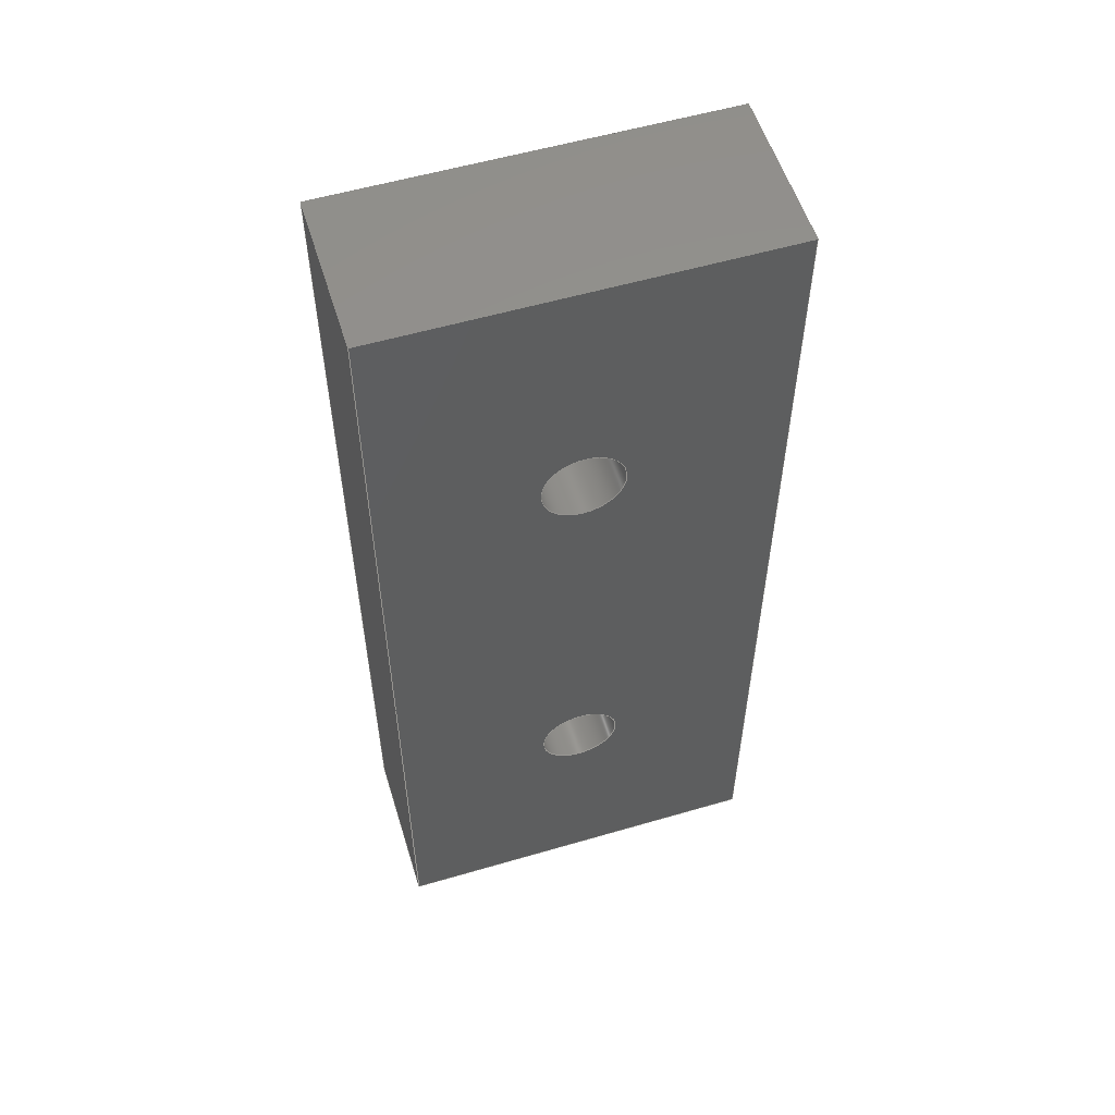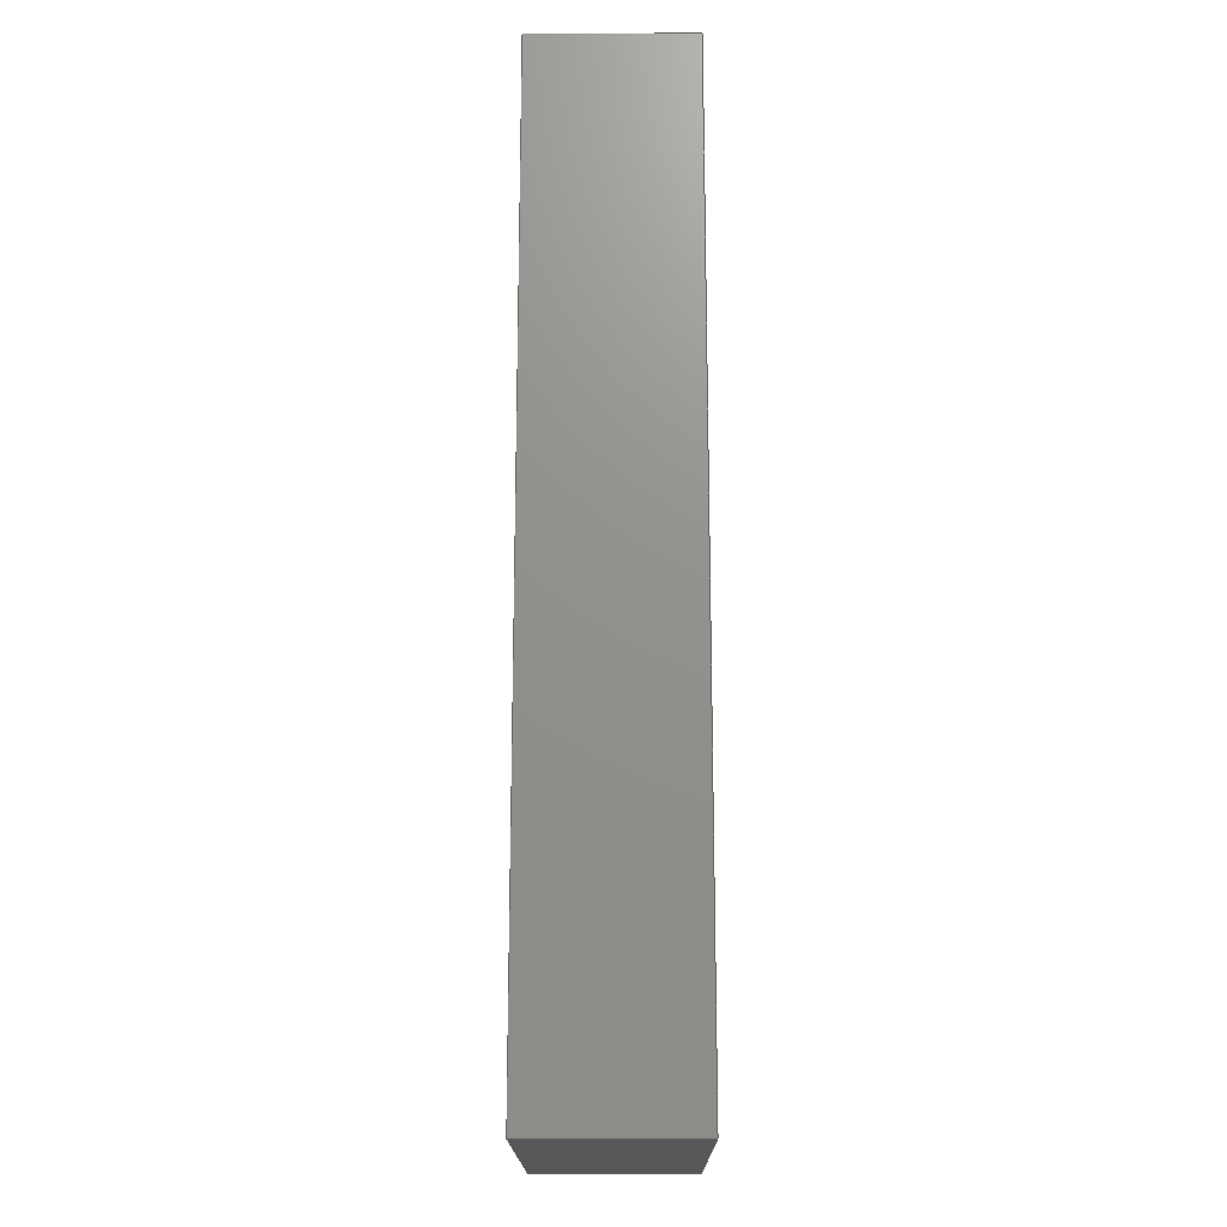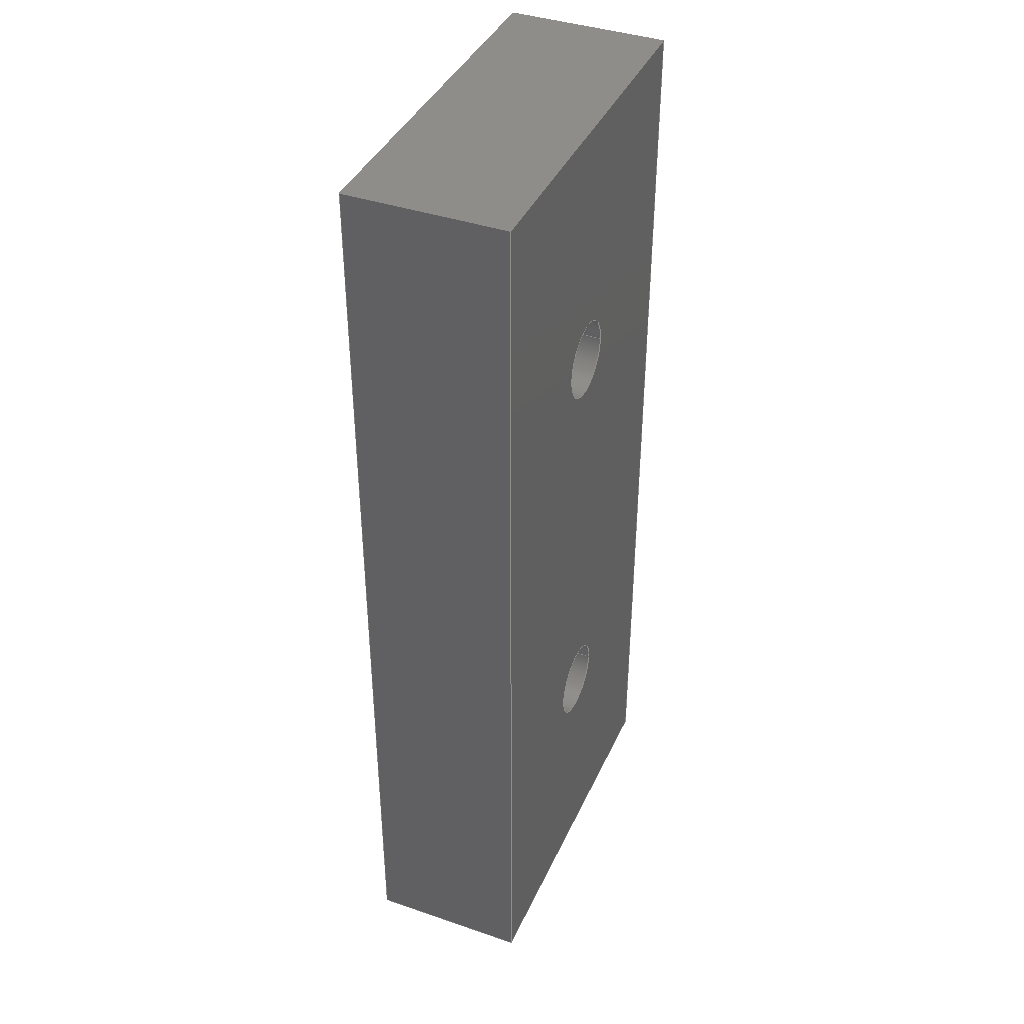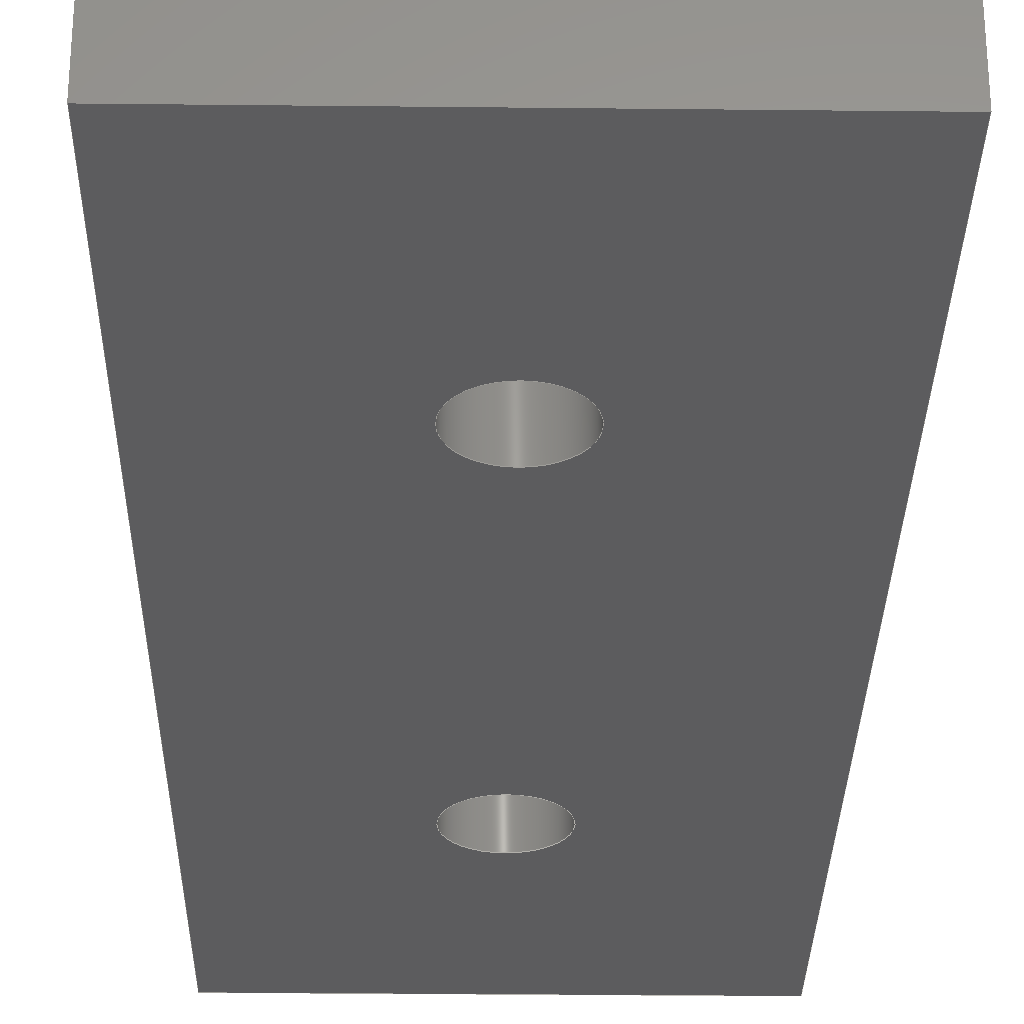
<metadata>
{"format":"step","ext":"stp","renderer":"f3d","projection":"perspective","resolution":1024,"background":"white","views":[{"elev":55.8,"azim":-17.1,"up":"+Z"},{"elev":-17.9,"azim":-89.7,"up":"+Z"},{"elev":40.0,"azim":112.9,"up":"+Z"},{"elev":-29.7,"azim":-0.9,"up":"+Y"}]}
</metadata>
<code>
ISO-10303-21;
DATA;
#1=PRODUCT_DEFINITION('','UNSPECIFIED',#28,#31);
#2=SHAPE_DEFINITION_REPRESENTATION(#26,#3);
#3=SHAPE_REPRESENTATION('NONE',(#4),#8);
#4=AXIS2_PLACEMENT_3D('',#5,#6,#7);
#5=CARTESIAN_POINT('',(0,0,0));
#6=DIRECTION('',(0,0,1));
#7=DIRECTION('',(1,0,0));
#8=(GEOMETRIC_REPRESENTATION_CONTEXT(3)GLOBAL_UNCERTAINTY_ASSIGNED_CONTEXT((#10))
GLOBAL_UNIT_ASSIGNED_CONTEXT((#9,#11,#12))REPRESENTATION_CONTEXT('NONE','NONE'));
#9=(LENGTH_UNIT()NAMED_UNIT(*)SI_UNIT(.MILLI.,.METRE.));
#10=UNCERTAINTY_MEASURE_WITH_UNIT(LENGTH_MEASURE(1e-05),#9,'NONE','NONE');
#11=(NAMED_UNIT(*)PLANE_ANGLE_UNIT()SI_UNIT($,.RADIAN.));
#12=(NAMED_UNIT(*)SI_UNIT($,.STERADIAN.)SOLID_ANGLE_UNIT());
#13=MANIFOLD_SOLID_BREP('',#14);
#14=CLOSED_SHELL('',(#48,#57,#66,#75,#84,#93,#102,#111));
#15=COLOUR_RGB('',0.5608,0.5608,0.5608);
#16=FILL_AREA_STYLE_COLOUR('',#15);
#17=FILL_AREA_STYLE($,(#16));
#18=SURFACE_STYLE_FILL_AREA(#17);
#19=SURFACE_SIDE_STYLE('',(#18));
#20=SURFACE_STYLE_USAGE(.BOTH.,#19);
#21=PRESENTATION_STYLE_ASSIGNMENT((#20));
#22=MECHANICAL_DESIGN_GEOMETRIC_PRESENTATION_REPRESENTATION('NONE',(#23,#56,#65,
#74,#83,#92,#101,#110,#119),#8);
#23=STYLED_ITEM('',(#21),#13);
#24=ADVANCED_BREP_SHAPE_REPRESENTATION('NONE',(#13),#8);
#25=SHAPE_REPRESENTATION_RELATIONSHIP('','',#3,#24);
#26=PRODUCT_DEFINITION_SHAPE('NONE','NONE',#1);
#27=MECHANICAL_CONTEXT('NONE',#32,'mechanical');
#28=PRODUCT_DEFINITION_FORMATION_WITH_SPECIFIED_SOURCE('ANY','UNSPECIFIED',#29,.NOT_KNOWN.);
#29=PRODUCT('','\X2\0414043504420430043B044C\X0\','NONE',(#27));
#30=PRODUCT_RELATED_PRODUCT_CATEGORY('detail','',(#29));
#31=DESIGN_CONTEXT('detailed design',#32,'design');
#32=APPLICATION_CONTEXT('configuration controlled 3d designs of mechanical parts and assemblies');
#33=APPLICATION_PROTOCOL_DEFINITION('international standard','config_control_design',
1994,#32);
#34=CC_DESIGN_DATE_AND_TIME_ASSIGNMENT(#35,#39,(#1));
#35=DATE_AND_TIME(#36,#37);
#36=CALENDAR_DATE(0,1,1);
#37=LOCAL_TIME(0,0,0,#38);
#38=COORDINATED_UNIVERSAL_TIME_OFFSET(0,0,.AHEAD.);
#39=DATE_TIME_ROLE('creation_date');
#40=CC_DESIGN_APPROVAL(#41,(#1));
#41=APPROVAL(#42,'UNSPECIFIED');
#42=APPROVAL_STATUS('not_yet_approved');
#43=APPROVAL_DATE_TIME(#44,#41);
#44=DATE_AND_TIME(#45,#46);
#45=CALENDAR_DATE(0,1,1);
#46=LOCAL_TIME(0,0,0,#47);
#47=COORDINATED_UNIVERSAL_TIME_OFFSET(0,0,.AHEAD.);
#48=ADVANCED_FACE('',(#120,#122,#124),#126,.F.);
#49=COLOUR_RGB('',0.5608,0.5608,0.5608);
#50=FILL_AREA_STYLE_COLOUR('',#49);
#51=FILL_AREA_STYLE($,(#50));
#52=SURFACE_STYLE_FILL_AREA(#51);
#53=SURFACE_SIDE_STYLE('',(#52));
#54=SURFACE_STYLE_USAGE(.BOTH.,#53);
#55=PRESENTATION_STYLE_ASSIGNMENT((#54));
#56=STYLED_ITEM('',(#55),#48);
#57=ADVANCED_FACE('',(#131,#133,#135),#137,.T.);
#58=COLOUR_RGB('',0.5608,0.5608,0.5608);
#59=FILL_AREA_STYLE_COLOUR('',#58);
#60=FILL_AREA_STYLE($,(#59));
#61=SURFACE_STYLE_FILL_AREA(#60);
#62=SURFACE_SIDE_STYLE('',(#61));
#63=SURFACE_STYLE_USAGE(.BOTH.,#62);
#64=PRESENTATION_STYLE_ASSIGNMENT((#63));
#65=STYLED_ITEM('',(#64),#57);
#66=ADVANCED_FACE('',(#142,#144),#146,.F.);
#67=COLOUR_RGB('',0.5608,0.5608,0.5608);
#68=FILL_AREA_STYLE_COLOUR('',#67);
#69=FILL_AREA_STYLE($,(#68));
#70=SURFACE_STYLE_FILL_AREA(#69);
#71=SURFACE_SIDE_STYLE('',(#70));
#72=SURFACE_STYLE_USAGE(.BOTH.,#71);
#73=PRESENTATION_STYLE_ASSIGNMENT((#72));
#74=STYLED_ITEM('',(#73),#66);
#75=ADVANCED_FACE('',(#151,#153),#155,.F.);
#76=COLOUR_RGB('',0.5608,0.5608,0.5608);
#77=FILL_AREA_STYLE_COLOUR('',#76);
#78=FILL_AREA_STYLE($,(#77));
#79=SURFACE_STYLE_FILL_AREA(#78);
#80=SURFACE_SIDE_STYLE('',(#79));
#81=SURFACE_STYLE_USAGE(.BOTH.,#80);
#82=PRESENTATION_STYLE_ASSIGNMENT((#81));
#83=STYLED_ITEM('',(#82),#75);
#84=ADVANCED_FACE('',(#160),#162,.T.);
#85=COLOUR_RGB('',0.5608,0.5608,0.5608);
#86=FILL_AREA_STYLE_COLOUR('',#85);
#87=FILL_AREA_STYLE($,(#86));
#88=SURFACE_STYLE_FILL_AREA(#87);
#89=SURFACE_SIDE_STYLE('',(#88));
#90=SURFACE_STYLE_USAGE(.BOTH.,#89);
#91=PRESENTATION_STYLE_ASSIGNMENT((#90));
#92=STYLED_ITEM('',(#91),#84);
#93=ADVANCED_FACE('',(#167),#169,.T.);
#94=COLOUR_RGB('',0.5608,0.5608,0.5608);
#95=FILL_AREA_STYLE_COLOUR('',#94);
#96=FILL_AREA_STYLE($,(#95));
#97=SURFACE_STYLE_FILL_AREA(#96);
#98=SURFACE_SIDE_STYLE('',(#97));
#99=SURFACE_STYLE_USAGE(.BOTH.,#98);
#100=PRESENTATION_STYLE_ASSIGNMENT((#99));
#101=STYLED_ITEM('',(#100),#93);
#102=ADVANCED_FACE('',(#174),#176,.T.);
#103=COLOUR_RGB('',0.5608,0.5608,0.5608);
#104=FILL_AREA_STYLE_COLOUR('',#103);
#105=FILL_AREA_STYLE($,(#104));
#106=SURFACE_STYLE_FILL_AREA(#105);
#107=SURFACE_SIDE_STYLE('',(#106));
#108=SURFACE_STYLE_USAGE(.BOTH.,#107);
#109=PRESENTATION_STYLE_ASSIGNMENT((#108));
#110=STYLED_ITEM('',(#109),#102);
#111=ADVANCED_FACE('',(#181),#183,.T.);
#112=COLOUR_RGB('',0.5608,0.5608,0.5608);
#113=FILL_AREA_STYLE_COLOUR('',#112);
#114=FILL_AREA_STYLE($,(#113));
#115=SURFACE_STYLE_FILL_AREA(#114);
#116=SURFACE_SIDE_STYLE('',(#115));
#117=SURFACE_STYLE_USAGE(.BOTH.,#116);
#118=PRESENTATION_STYLE_ASSIGNMENT((#117));
#119=STYLED_ITEM('',(#118),#111);
#120=FACE_BOUND('',#121,.T.);
#121=EDGE_LOOP('',(#188,#189,#190,#191));
#122=FACE_BOUND('',#123,.T.);
#123=EDGE_LOOP('',(#192));
#124=FACE_BOUND('',#125,.T.);
#125=EDGE_LOOP('',(#193));
#126=PLANE('',#127);
#127=AXIS2_PLACEMENT_3D('',#128,#129,#130);
#128=CARTESIAN_POINT('',(0,0,0));
#129=DIRECTION('',(0,1,6.123e-17));
#130=DIRECTION('',(-1,7.499e-33,-1.225e-16));
#131=FACE_BOUND('',#132,.T.);
#132=EDGE_LOOP('',(#194,#195,#196,#197));
#133=FACE_BOUND('',#134,.T.);
#134=EDGE_LOOP('',(#198));
#135=FACE_BOUND('',#136,.T.);
#136=EDGE_LOOP('',(#199));
#137=PLANE('',#138);
#138=AXIS2_PLACEMENT_3D('',#139,#140,#141);
#139=CARTESIAN_POINT('',(0,50,0));
#140=DIRECTION('',(0,1,6.123e-17));
#141=DIRECTION('',(-1,7.499e-33,-1.225e-16));
#142=FACE_OUTER_BOUND('',#143,.T.);
#143=EDGE_LOOP('',(#200));
#144=FACE_OUTER_BOUND('',#145,.T.);
#145=EDGE_LOOP('',(#201));
#146=CYLINDRICAL_SURFACE('',#147,12.5);
#147=AXIS2_PLACEMENT_3D('',#148,#149,#150);
#148=CARTESIAN_POINT('',(1.072e-14,4.286e-15,-70));
#149=DIRECTION('',(0,1,6.123e-17));
#150=DIRECTION('',(-1,7.499e-33,-1.225e-16));
#151=FACE_OUTER_BOUND('',#152,.T.);
#152=EDGE_LOOP('',(#202));
#153=FACE_OUTER_BOUND('',#154,.T.);
#154=EDGE_LOOP('',(#203));
#155=CYLINDRICAL_SURFACE('',#156,12.5);
#156=AXIS2_PLACEMENT_3D('',#157,#158,#159);
#157=CARTESIAN_POINT('',(-1.072e-14,-4.286e-15,70));
#158=DIRECTION('',(0,1,6.123e-17));
#159=DIRECTION('',(-1,7.499e-33,-1.225e-16));
#160=FACE_BOUND('',#161,.T.);
#161=EDGE_LOOP('',(#204,#205,#206,#207));
#162=PLANE('',#163);
#163=AXIS2_PLACEMENT_3D('',#164,#165,#166);
#164=CARTESIAN_POINT('',(60,0,150));
#165=DIRECTION('',(1,0,-4.737e-17));
#166=DIRECTION('',(-4.737e-17,6.123e-17,-1));
#167=FACE_BOUND('',#168,.T.);
#168=EDGE_LOOP('',(#208,#209,#210,#211));
#169=PLANE('',#170);
#170=AXIS2_PLACEMENT_3D('',#171,#172,#173);
#171=CARTESIAN_POINT('',(-60,0,150));
#172=DIRECTION('',(0,0,1));
#173=DIRECTION('',(1,0,0));
#174=FACE_BOUND('',#175,.T.);
#175=EDGE_LOOP('',(#212,#213,#214,#215));
#176=PLANE('',#177);
#177=AXIS2_PLACEMENT_3D('',#178,#179,#180);
#178=CARTESIAN_POINT('',(-60,0,-150));
#179=DIRECTION('',(-1,0,-1.421e-16));
#180=DIRECTION('',(-1.421e-16,-6.123e-17,1));
#181=FACE_BOUND('',#182,.T.);
#182=EDGE_LOOP('',(#216,#217,#218,#219));
#183=PLANE('',#184);
#184=AXIS2_PLACEMENT_3D('',#185,#186,#187);
#185=CARTESIAN_POINT('',(60,0,-150));
#186=DIRECTION('',(0,0,-1));
#187=DIRECTION('',(-1,0,0));
#188=ORIENTED_EDGE('',*,*,#220,.F.);
#189=ORIENTED_EDGE('',*,*,#221,.F.);
#190=ORIENTED_EDGE('',*,*,#222,.F.);
#191=ORIENTED_EDGE('',*,*,#223,.F.);
#192=ORIENTED_EDGE('',*,*,#224,.T.);
#193=ORIENTED_EDGE('',*,*,#225,.T.);
#194=ORIENTED_EDGE('',*,*,#226,.T.);
#195=ORIENTED_EDGE('',*,*,#227,.T.);
#196=ORIENTED_EDGE('',*,*,#228,.T.);
#197=ORIENTED_EDGE('',*,*,#229,.T.);
#198=ORIENTED_EDGE('',*,*,#230,.T.);
#199=ORIENTED_EDGE('',*,*,#231,.T.);
#200=ORIENTED_EDGE('',*,*,#231,.F.);
#201=ORIENTED_EDGE('',*,*,#225,.F.);
#202=ORIENTED_EDGE('',*,*,#230,.F.);
#203=ORIENTED_EDGE('',*,*,#224,.F.);
#204=ORIENTED_EDGE('',*,*,#220,.T.);
#205=ORIENTED_EDGE('',*,*,#232,.T.);
#206=ORIENTED_EDGE('',*,*,#229,.F.);
#207=ORIENTED_EDGE('',*,*,#233,.F.);
#208=ORIENTED_EDGE('',*,*,#221,.T.);
#209=ORIENTED_EDGE('',*,*,#233,.T.);
#210=ORIENTED_EDGE('',*,*,#228,.F.);
#211=ORIENTED_EDGE('',*,*,#234,.F.);
#212=ORIENTED_EDGE('',*,*,#222,.T.);
#213=ORIENTED_EDGE('',*,*,#234,.T.);
#214=ORIENTED_EDGE('',*,*,#227,.F.);
#215=ORIENTED_EDGE('',*,*,#235,.F.);
#216=ORIENTED_EDGE('',*,*,#223,.T.);
#217=ORIENTED_EDGE('',*,*,#235,.T.);
#218=ORIENTED_EDGE('',*,*,#226,.F.);
#219=ORIENTED_EDGE('',*,*,#232,.F.);
#220=EDGE_CURVE('',#236,#237,#238,.T.);
#221=EDGE_CURVE('',#239,#236,#240,.T.);
#222=EDGE_CURVE('',#241,#239,#242,.T.);
#223=EDGE_CURVE('',#237,#241,#243,.T.);
#224=EDGE_CURVE('',#244,#244,#245,.T.);
#225=EDGE_CURVE('',#246,#246,#247,.T.);
#226=EDGE_CURVE('',#248,#249,#250,.T.);
#227=EDGE_CURVE('',#249,#251,#252,.T.);
#228=EDGE_CURVE('',#251,#253,#254,.T.);
#229=EDGE_CURVE('',#253,#248,#255,.T.);
#230=EDGE_CURVE('',#256,#256,#257,.F.);
#231=EDGE_CURVE('',#258,#258,#259,.F.);
#232=EDGE_CURVE('',#237,#248,#260,.T.);
#233=EDGE_CURVE('',#236,#253,#261,.T.);
#234=EDGE_CURVE('',#239,#251,#262,.T.);
#235=EDGE_CURVE('',#241,#249,#263,.T.);
#236=VERTEX_POINT('',#264);
#237=VERTEX_POINT('',#265);
#238=LINE('',#266,#267);
#239=VERTEX_POINT('',#269);
#240=LINE('',#270,#271);
#241=VERTEX_POINT('',#273);
#242=LINE('',#274,#275);
#243=LINE('',#277,#278);
#244=VERTEX_POINT('',#280);
#245=CIRCLE('',#281,12.5);
#246=VERTEX_POINT('',#285);
#247=CIRCLE('',#286,12.5);
#248=VERTEX_POINT('',#290);
#249=VERTEX_POINT('',#291);
#250=LINE('',#292,#293);
#251=VERTEX_POINT('',#295);
#252=LINE('',#296,#297);
#253=VERTEX_POINT('',#299);
#254=LINE('',#300,#301);
#255=LINE('',#303,#304);
#256=VERTEX_POINT('',#306);
#257=CIRCLE('',#307,12.5);
#258=VERTEX_POINT('',#311);
#259=CIRCLE('',#312,12.5);
#260=LINE('',#316,#317);
#261=LINE('',#319,#320);
#262=LINE('',#322,#323);
#263=LINE('',#325,#326);
#264=CARTESIAN_POINT('',(60,-9.185e-15,150));
#265=CARTESIAN_POINT('',(60,9.185e-15,-150));
#266=CARTESIAN_POINT('',(60,-9.185e-15,150));
#267=VECTOR('',#268,1);
#268=DIRECTION('',(-2.368e-17,6.123e-17,-1));
#269=CARTESIAN_POINT('',(-60,-9.185e-15,150));
#270=CARTESIAN_POINT('',(-60,-9.185e-15,150));
#271=VECTOR('',#272,1);
#272=DIRECTION('',(1,6.048e-31,0));
#273=CARTESIAN_POINT('',(-60,9.185e-15,-150));
#274=CARTESIAN_POINT('',(-60,9.185e-15,-150));
#275=VECTOR('',#276,1);
#276=DIRECTION('',(9.474e-17,-6.123e-17,1));
#277=CARTESIAN_POINT('',(60,9.185e-15,-150));
#278=VECTOR('',#279,1);
#279=DIRECTION('',(-1,2.367e-31,0));
#280=CARTESIAN_POINT('',(-12.5,-4.286e-15,70));
#281=AXIS2_PLACEMENT_3D('',#282,#283,#284);
#282=CARTESIAN_POINT('',(-1.072e-14,-4.286e-15,70));
#283=DIRECTION('',(0,1,6.123e-17));
#284=DIRECTION('',(-1,0,0));
#285=CARTESIAN_POINT('',(-12.5,4.286e-15,-70));
#286=AXIS2_PLACEMENT_3D('',#287,#288,#289);
#287=CARTESIAN_POINT('',(1.072e-14,4.286e-15,-70));
#288=DIRECTION('',(0,1,6.123e-17));
#289=DIRECTION('',(-1,0,0));
#290=CARTESIAN_POINT('',(60,50,-150));
#291=CARTESIAN_POINT('',(-60,50,-150));
#292=CARTESIAN_POINT('',(60,50,-150));
#293=VECTOR('',#294,1);
#294=DIRECTION('',(-1,0,0));
#295=CARTESIAN_POINT('',(-60,50,150));
#296=CARTESIAN_POINT('',(-60,50,-150));
#297=VECTOR('',#298,1);
#298=DIRECTION('',(9.474e-17,-2.368e-17,1));
#299=CARTESIAN_POINT('',(60,50,150));
#300=CARTESIAN_POINT('',(-60,50,150));
#301=VECTOR('',#302,1);
#302=DIRECTION('',(1,0,0));
#303=CARTESIAN_POINT('',(60,50,150));
#304=VECTOR('',#305,1);
#305=DIRECTION('',(-2.368e-17,2.368e-17,-1));
#306=CARTESIAN_POINT('',(-12.5,50,70));
#307=AXIS2_PLACEMENT_3D('',#308,#309,#310);
#308=CARTESIAN_POINT('',(-1.072e-14,50,70));
#309=DIRECTION('',(0,1,6.123e-17));
#310=DIRECTION('',(-1,0,0));
#311=CARTESIAN_POINT('',(-12.5,50,-70));
#312=AXIS2_PLACEMENT_3D('',#313,#314,#315);
#313=CARTESIAN_POINT('',(1.072e-14,50,-70));
#314=DIRECTION('',(0,1,6.123e-17));
#315=DIRECTION('',(-1,0,0));
#316=CARTESIAN_POINT('',(60,9.185e-15,-150));
#317=VECTOR('',#318,1);
#318=DIRECTION('',(0,1,0));
#319=CARTESIAN_POINT('',(60,-9.185e-15,150));
#320=VECTOR('',#321,1);
#321=DIRECTION('',(0,1,0));
#322=CARTESIAN_POINT('',(-60,-9.185e-15,150));
#323=VECTOR('',#324,1);
#324=DIRECTION('',(-2.558e-15,1,0));
#325=CARTESIAN_POINT('',(-60,9.185e-15,-150));
#326=VECTOR('',#327,1);
#327=DIRECTION('',(9.948e-16,1,0));
ENDSEC;
END-ISO-10303-21;

</code>
